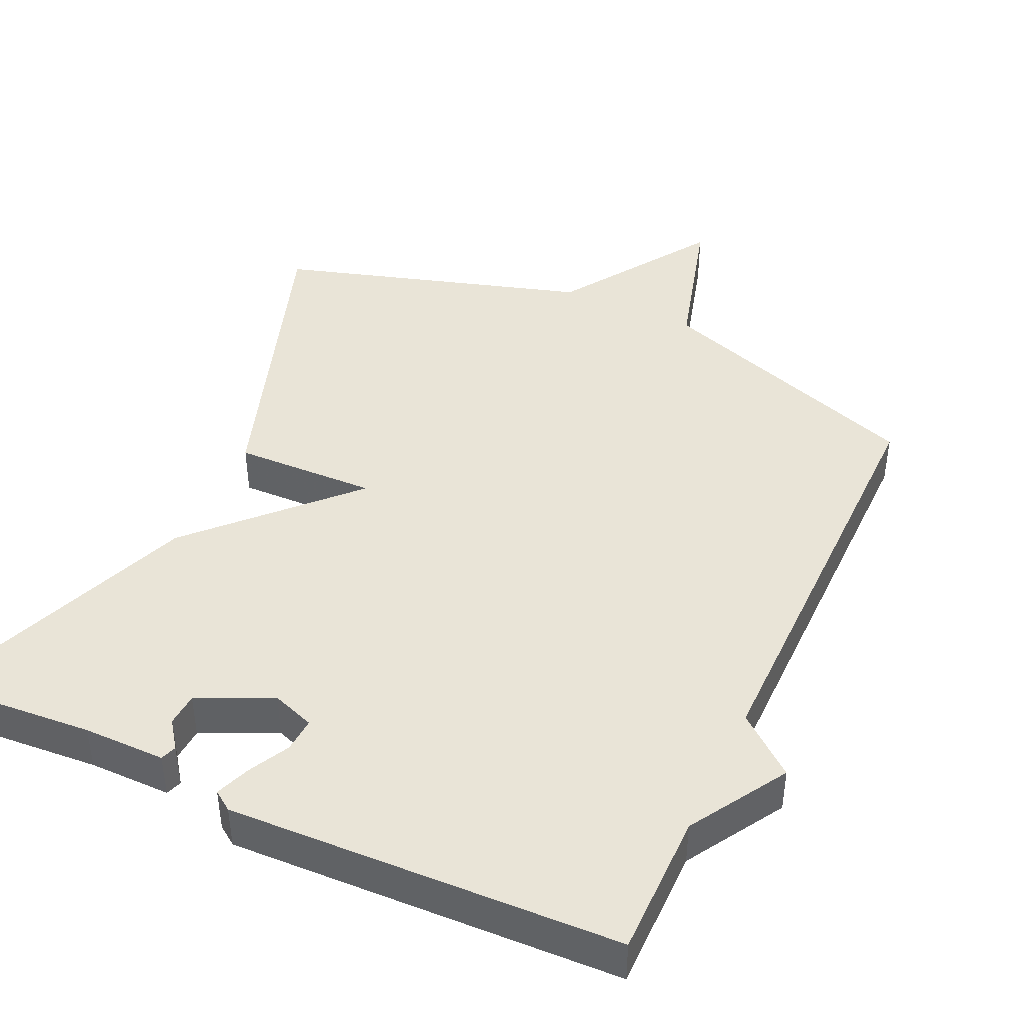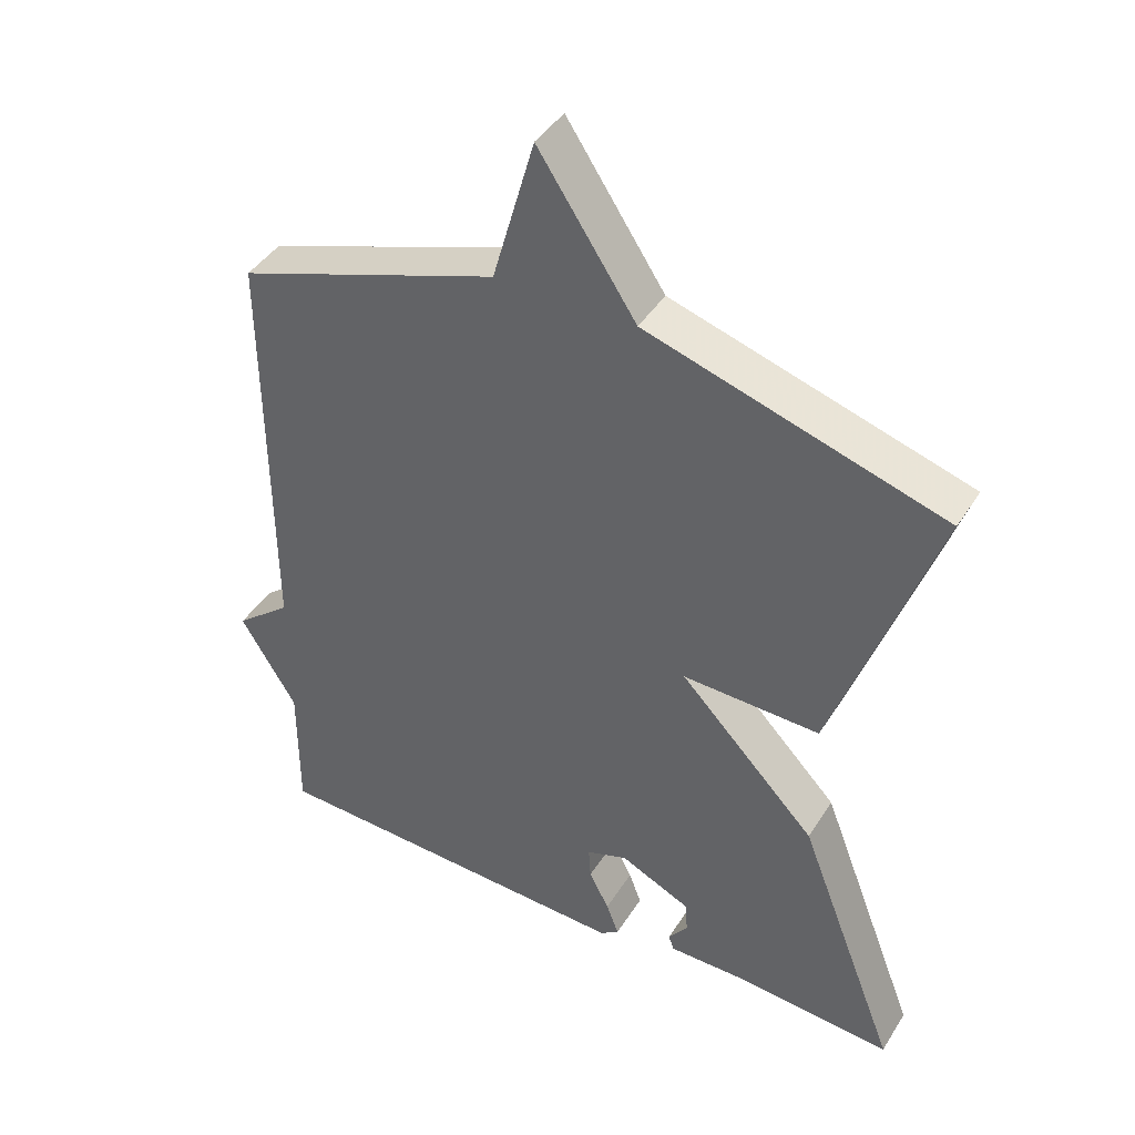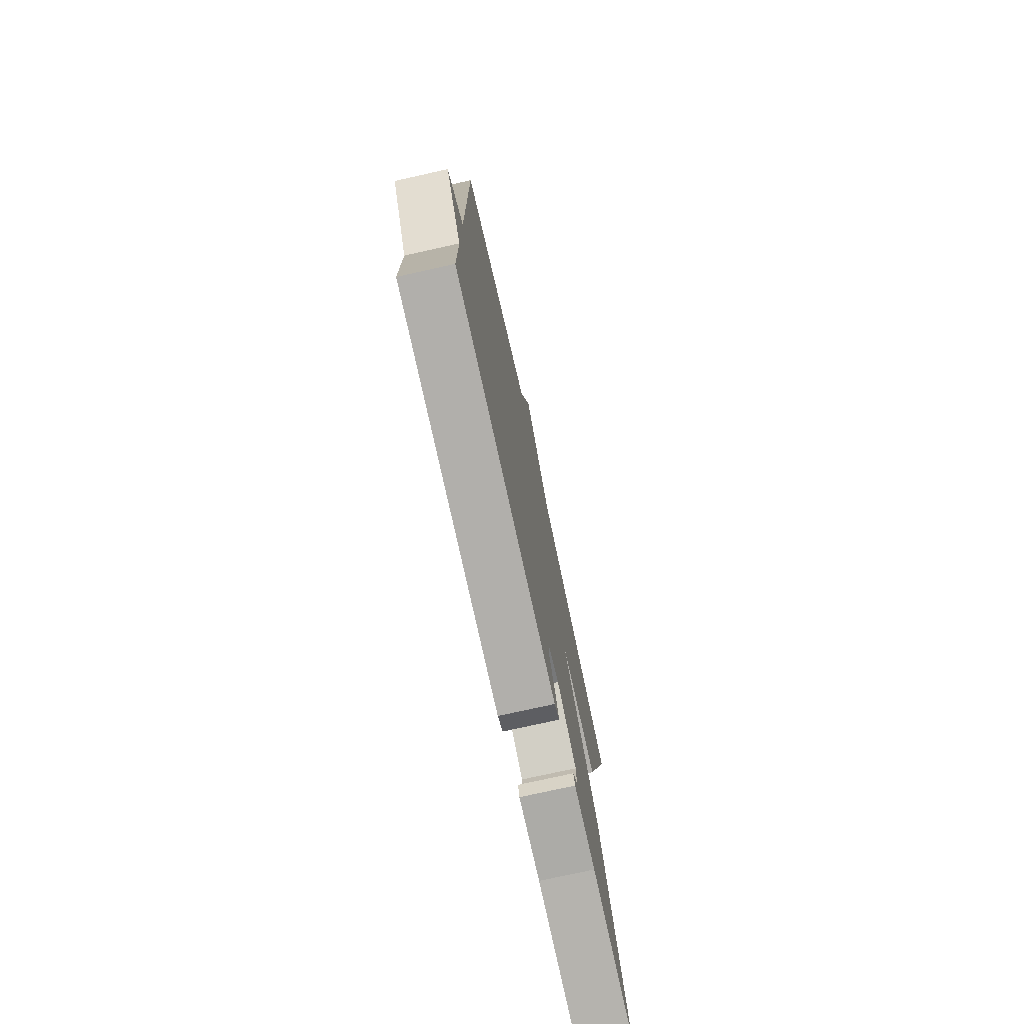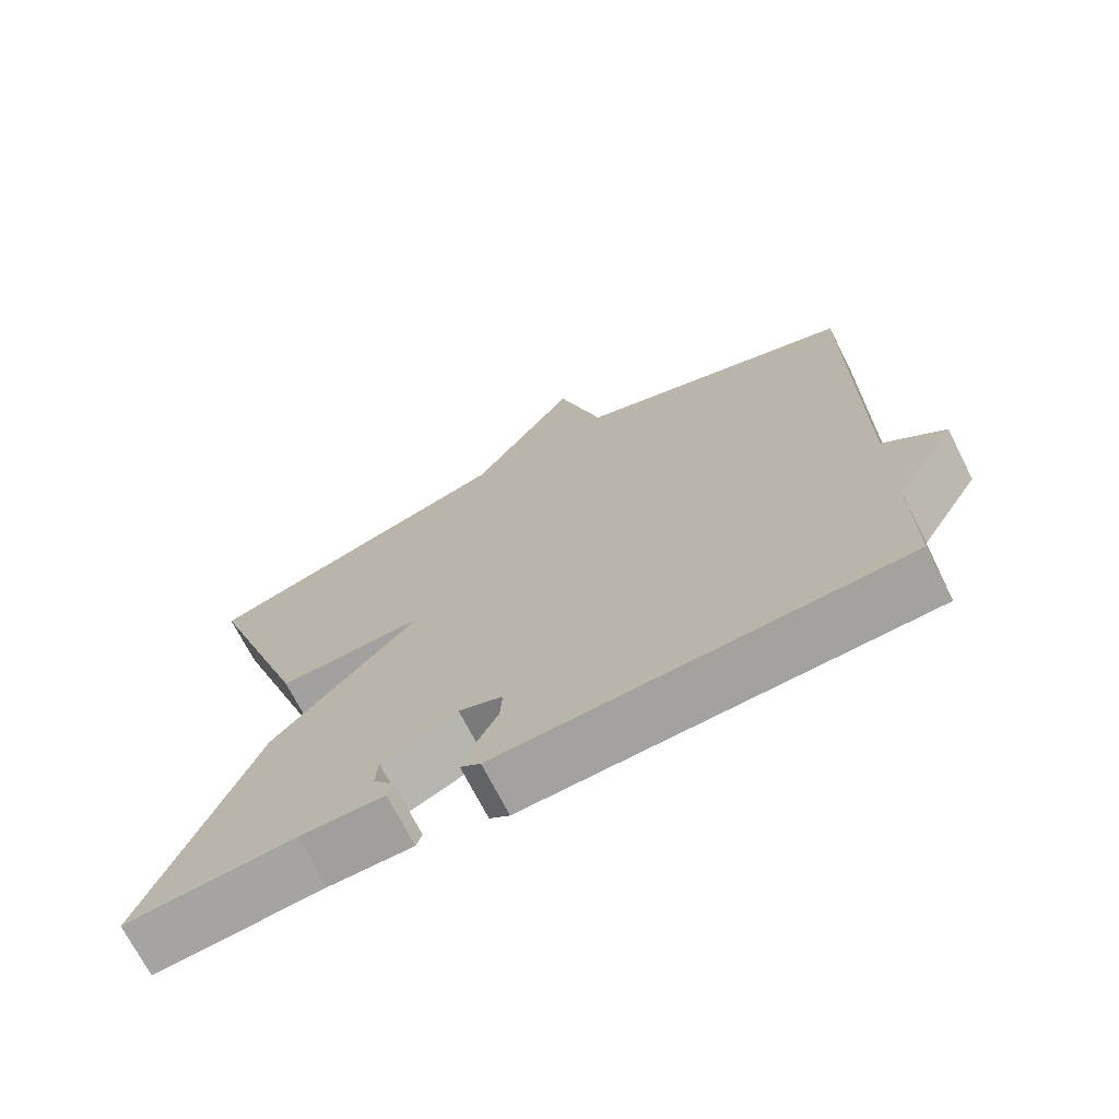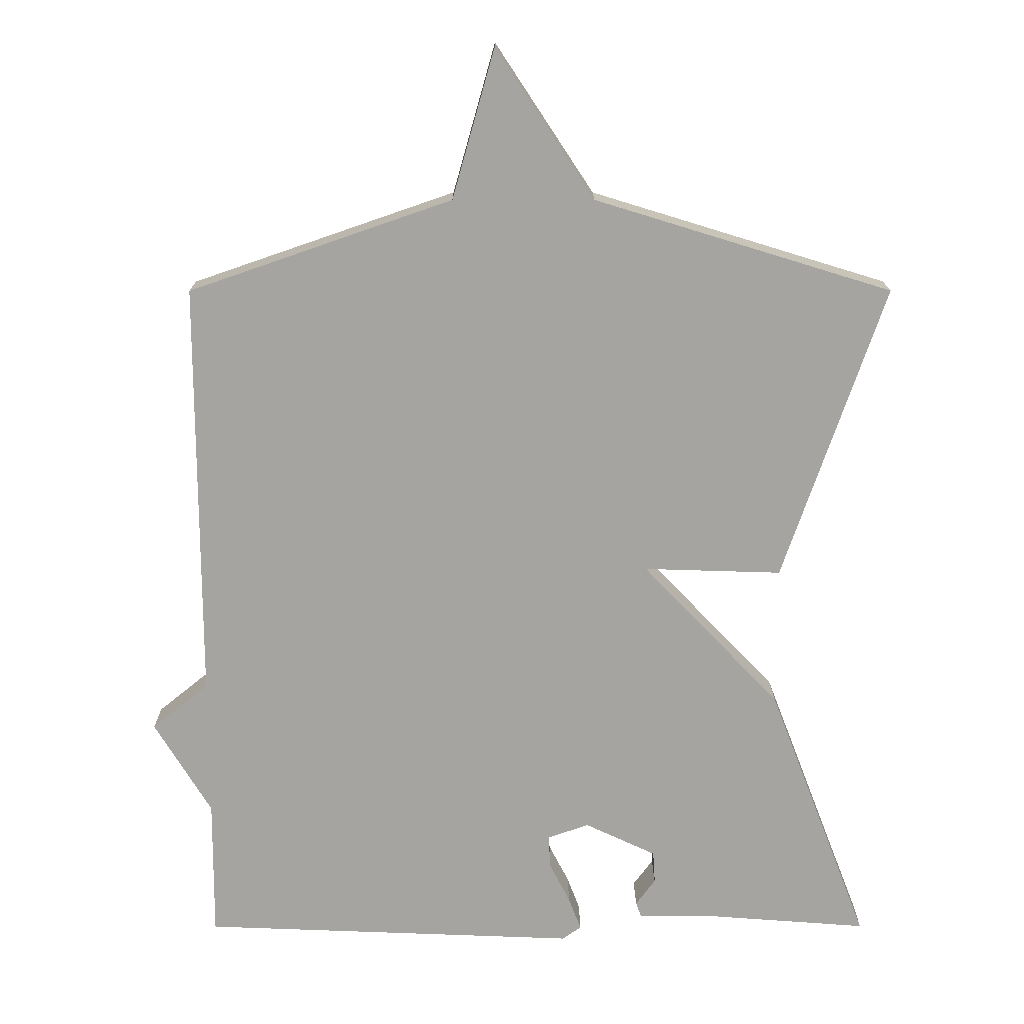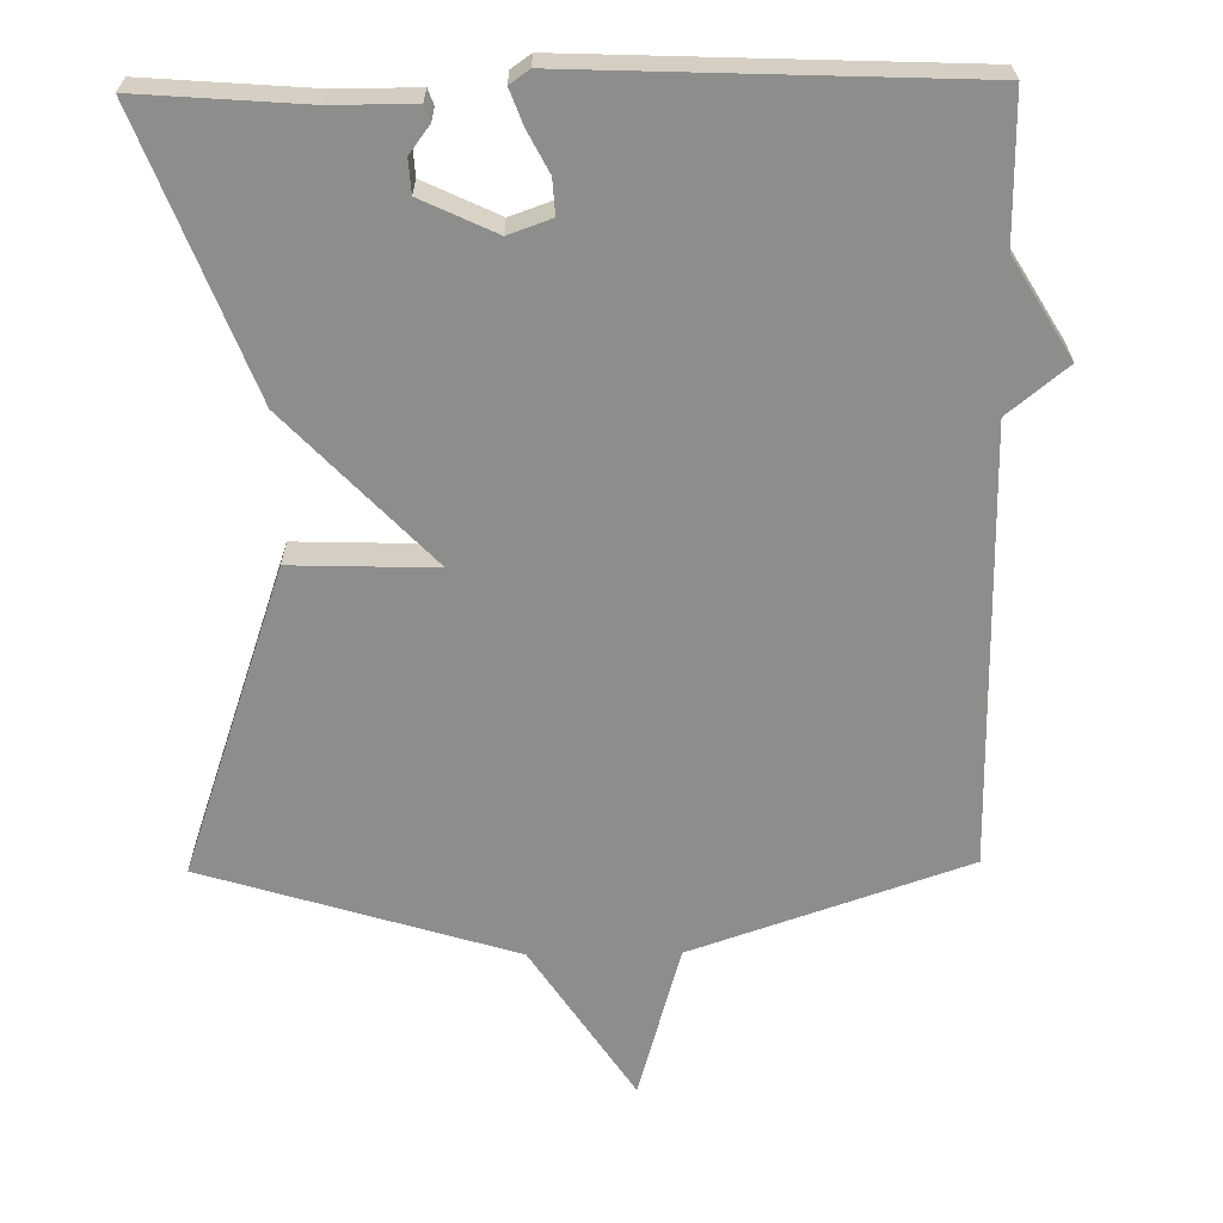
<metadata>
{"format":"obj","ext":"obj","renderer":"f3d","projection":"perspective","resolution":1024,"background":"white","views":[{"elev":43.3,"azim":-155.1,"up":"+Y"},{"elev":42.6,"azim":29.8,"up":"+Z"},{"elev":-76.2,"azim":-77.5,"up":"+Z"},{"elev":-71.2,"azim":-153.0,"up":"+Z"},{"elev":16.6,"azim":-0.1,"up":"+Z"},{"elev":-64.5,"azim":-179.2,"up":"+Y"}]}
</metadata>
<code>
v 0.5 0.07 -0.5
v 0.273 0.07 -0.483
v 0.16 0.07 -0.483
v 0.152 0.07 -0.461
v 0.18 0.07 -0.423
v 0.177 0.07 -0.377
v 0.075 0.07 -0.329
v 0.016 0.07 -0.35
v 0.019 0.07 -0.398
v 0.048 0.07 -0.454
v 0.066 0.07 -0.502
v 0.039 0.07 -0.521
v -0.5 0.07 -0.5
v -0.499 0.07 -0.301
v -0.58 0.07 -0.167
v -0.499 0.07 -0.101
v -0.5 0.07 0.5
v -0.124 0.07 0.63
v -0.064 0.07 0.842
v 0.076 0.07 0.63
v 0.5 0.07 0.5
v 0.355 0.07 0.077
v 0.158 0.07 0.083
v 0.355 0.07 -0.123
v 0.5 0 -0.5
v 0.273 0 -0.483
v 0.16 0 -0.483
v 0.152 0 -0.461
v 0.18 0 -0.423
v 0.177 0 -0.377
v 0.075 0 -0.329
v 0.016 0 -0.35
v 0.019 0 -0.398
v 0.048 0 -0.454
v 0.066 0 -0.502
v 0.039 0 -0.521
v -0.5 0 -0.5
v -0.499 0 -0.301
v -0.58 0 -0.167
v -0.499 0 -0.101
v -0.5 0 0.5
v -0.124 0 0.63
v -0.064 0 0.842
v 0.076 0 0.63
v 0.5 0 0.5
v 0.355 0 0.077
v 0.158 0 0.083
v 0.355 0 -0.123
f 23 24 1 2
f 20 21 22 23
f 18 19 20 23
f 16 17 18 23
f 14 15 16 23
f 12 13 14
f 11 12 14
f 10 11 14
f 9 10 14
f 8 9 14
f 7 8 14 23
f 6 7 23
f 5 6 23 2
f 2 3 4 5
f 26 25 48 47
f 47 46 45 44
f 47 44 43 42
f 47 42 41 40
f 47 40 39 38
f 38 37 36
f 38 36 35
f 38 35 34
f 38 34 33
f 38 33 32
f 47 38 32 31
f 47 31 30
f 26 47 30 29
f 29 28 27 26
f 1 25 26 2
f 2 26 27 3
f 3 27 28 4
f 4 28 29 5
f 5 29 30 6
f 6 30 31 7
f 7 31 32 8
f 8 32 33 9
f 9 33 34 10
f 10 34 35 11
f 11 35 36 12
f 12 36 37 13
f 13 37 38 14
f 14 38 39 15
f 15 39 40 16
f 16 40 41 17
f 17 41 42 18
f 18 42 43 19
f 19 43 44 20
f 20 44 45 21
f 21 45 46 22
f 22 46 47 23
f 23 47 48 24
f 24 48 25 1

</code>
